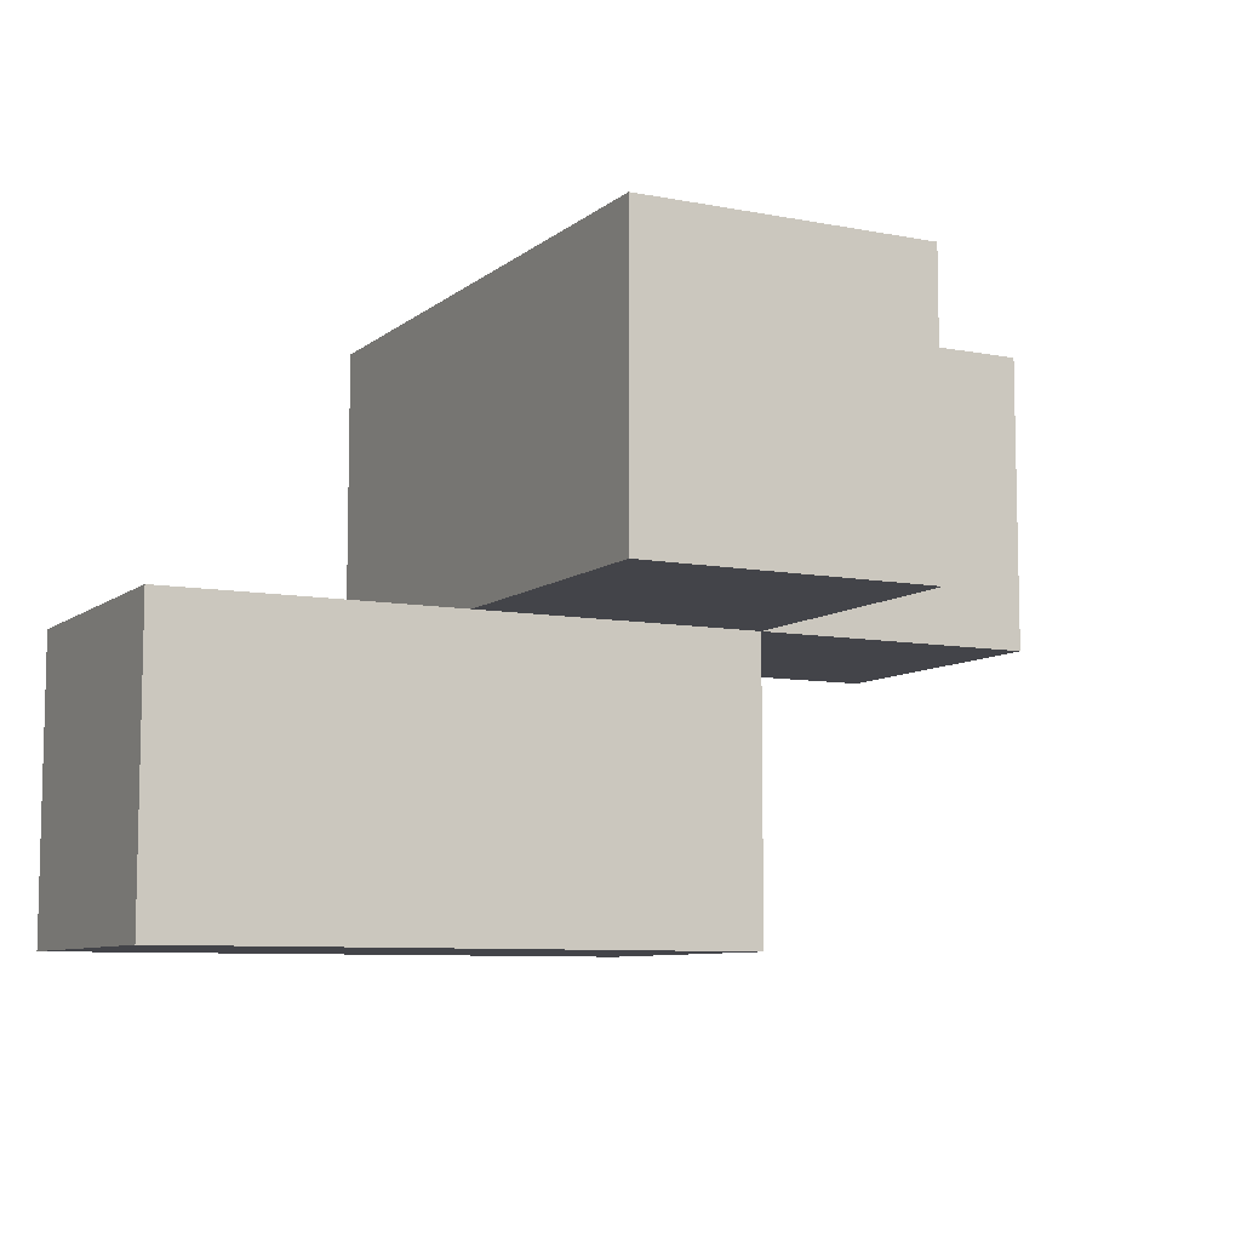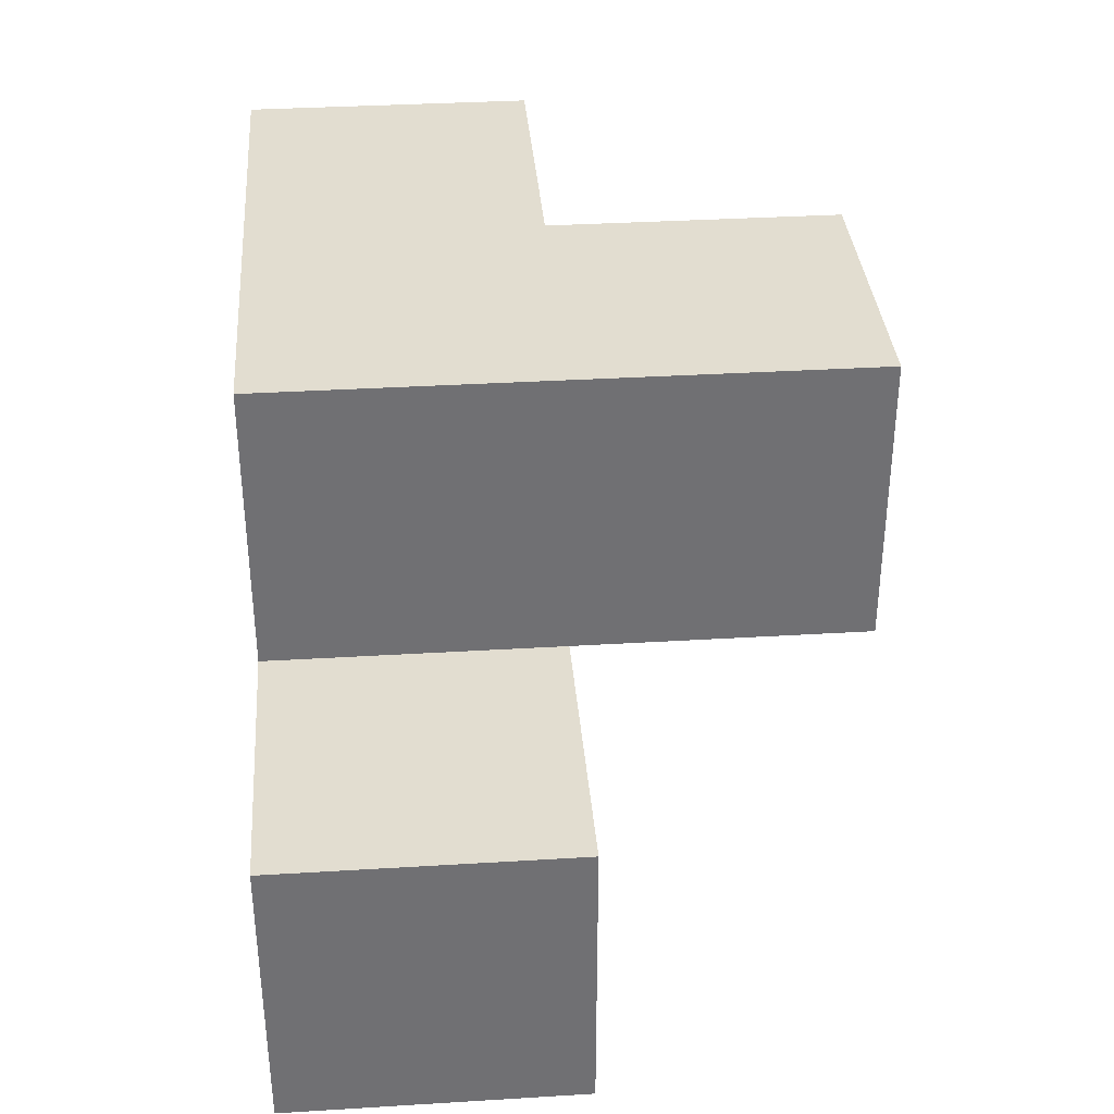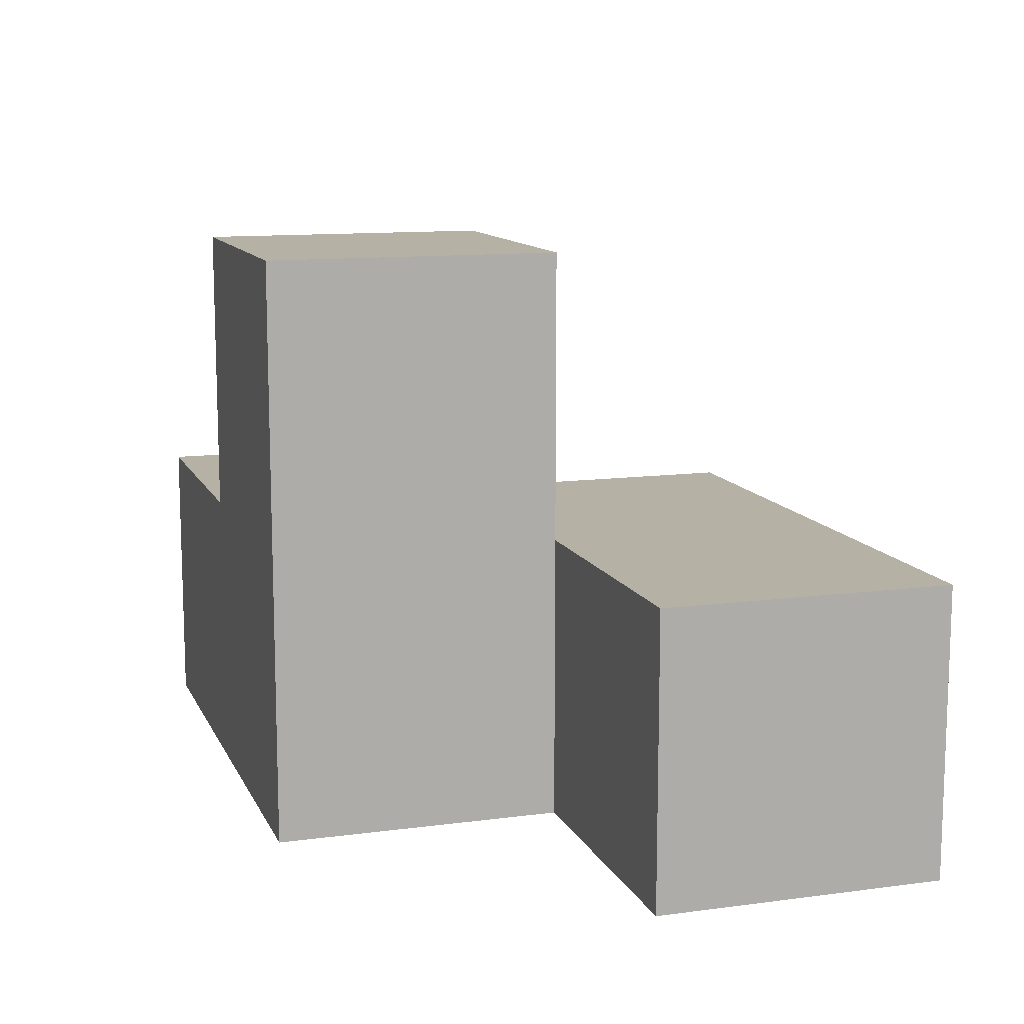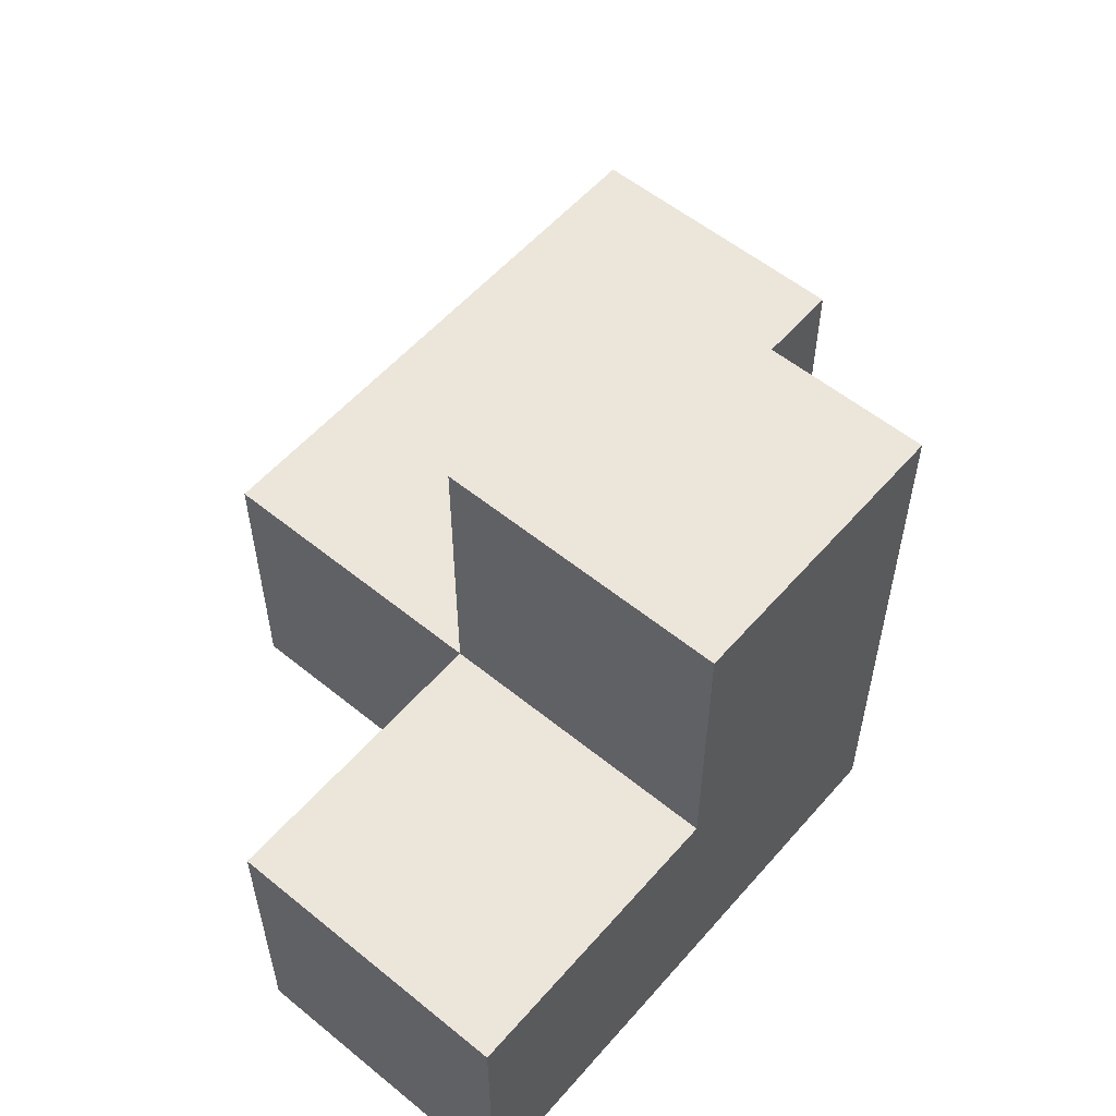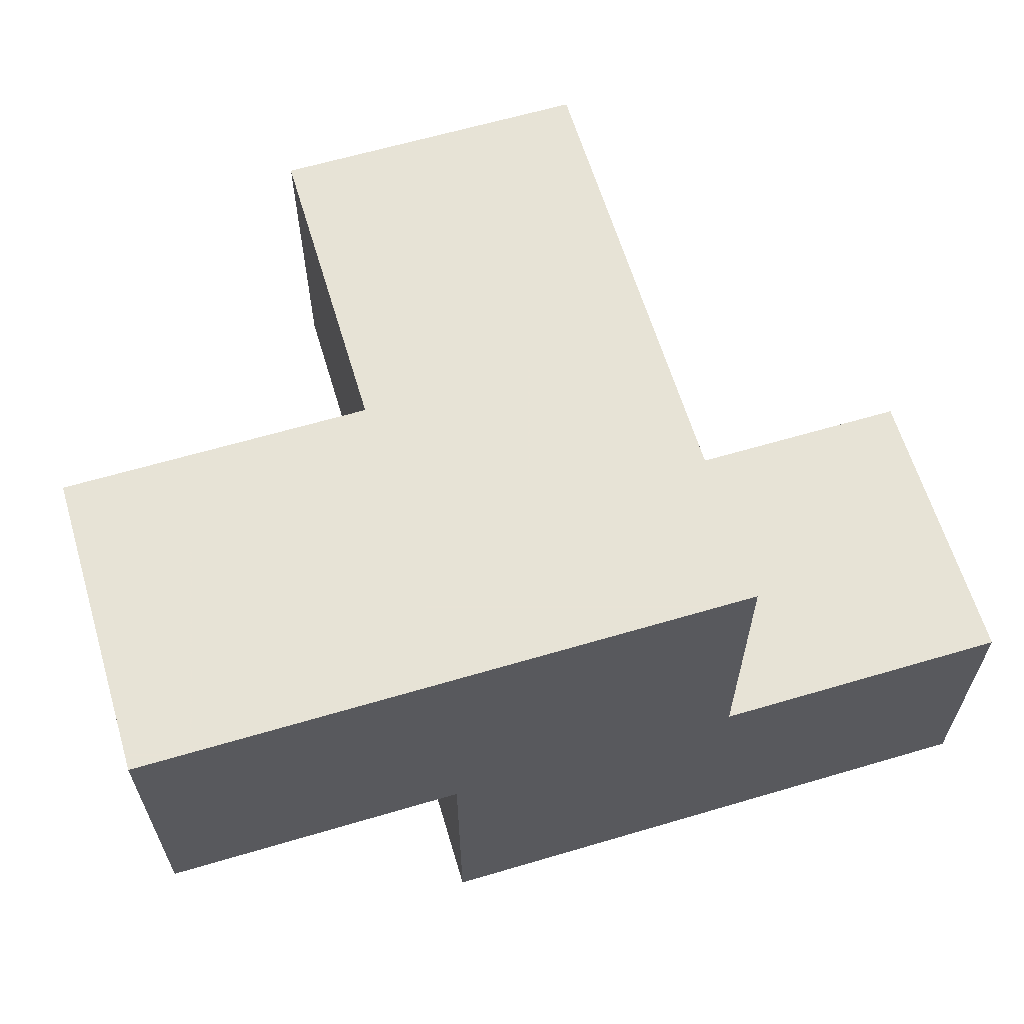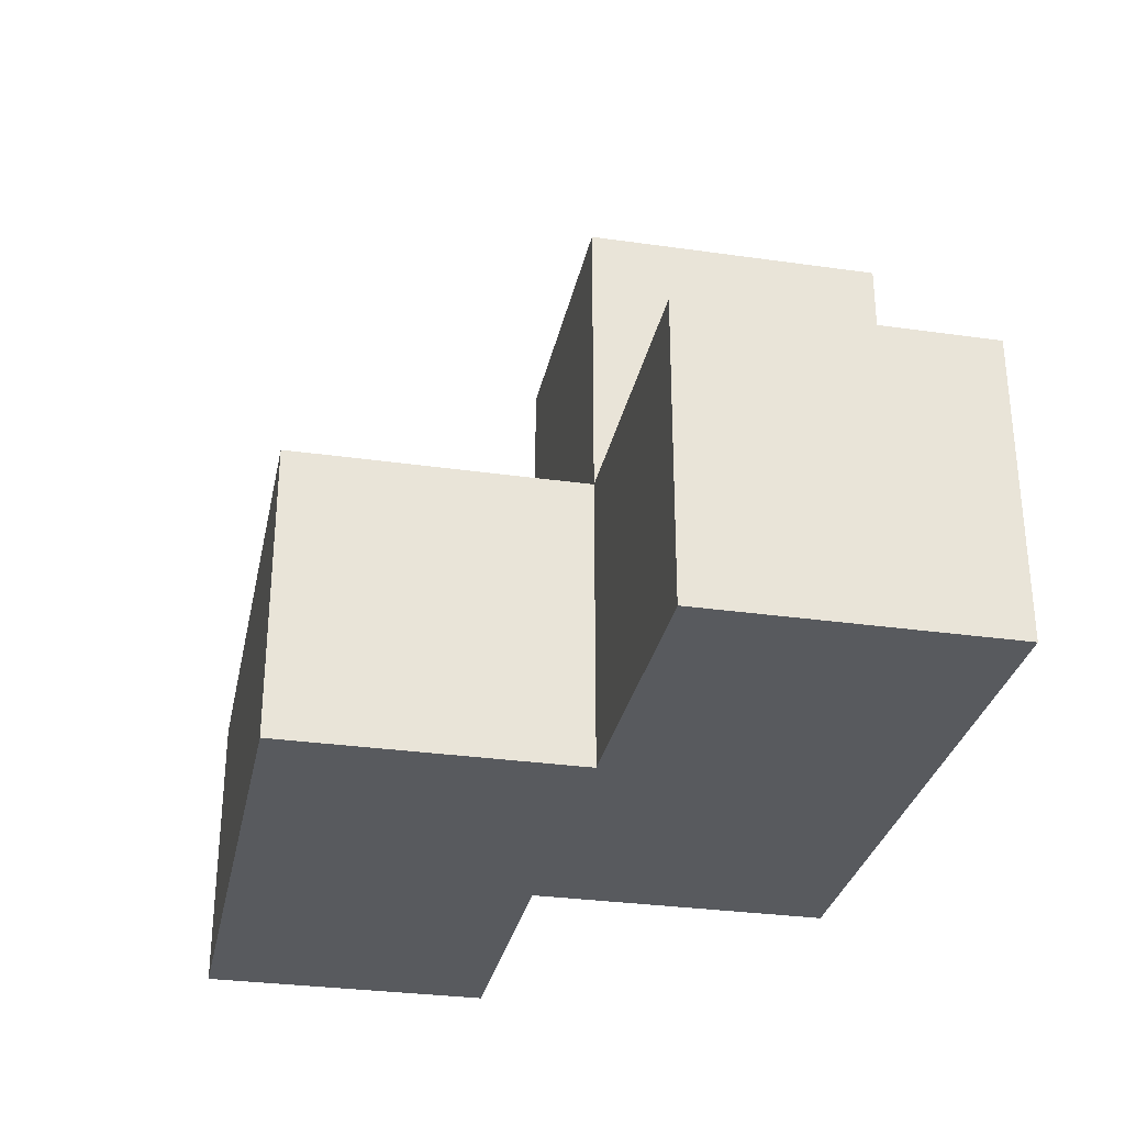
<metadata>
{"format":"obj","ext":"obj","renderer":"f3d","projection":"perspective","resolution":1024,"background":"white","views":[{"elev":-8.4,"azim":-27.7,"up":"+Y"},{"elev":35.3,"azim":-94.6,"up":"+Y"},{"elev":11.9,"azim":-107.6,"up":"+Z"},{"elev":56.1,"azim":130.4,"up":"+Z"},{"elev":62.6,"azim":163.3,"up":"+Y"},{"elev":-30.6,"azim":78.4,"up":"+Z"}]}
</metadata>
<code>
v 0.015 1.011 0.0075
v 1.995 2.001 1.988
v 1.995 1.011 0.0075
v 2.985 2.001 0.9975
v 1.005 2.001 1.988
v 1.005 2.991 0.0075
v 1.995 2.991 0.0075
v 0.015 2.001 0.9975
v 1.005 1.011 0.0075
v 1.995 2.001 0.9975
v 2.985 2.001 0.0075
v 1.005 2.001 0.9975
v 2.985 2.991 0.9975
v 1.005 2.991 1.988
v 0.015 2.001 0.0075
v 1.995 2.991 1.988
v 1.995 2.001 0.0075
v 0.015 1.011 0.9975
v 1.995 1.011 0.9975
v 1.005 2.001 0.0075
v 1.005 2.991 0.9975
v 2.985 2.991 0.0075
v 1.995 2.991 0.9975
v 1.005 1.011 0.9975
f 17 20 7
f 6 7 20
f 7 6 23
f 21 23 6
f 6 20 21
f 12 21 20
f 11 17 22
f 7 22 17
f 10 4 23
f 13 23 4
f 17 11 10
f 4 10 11
f 22 7 13
f 23 13 7
f 11 22 4
f 13 4 22
f 3 9 17
f 20 17 9
f 24 19 12
f 10 12 19
f 9 3 24
f 19 24 3
f 3 17 19
f 10 19 17
f 5 2 14
f 16 14 2
f 12 10 5
f 2 5 10
f 23 21 16
f 14 16 21
f 21 12 14
f 5 14 12
f 10 23 2
f 16 2 23
f 9 1 20
f 15 20 1
f 18 24 8
f 12 8 24
f 1 9 18
f 24 18 9
f 20 15 12
f 8 12 15
f 15 1 8
f 18 8 1

</code>
